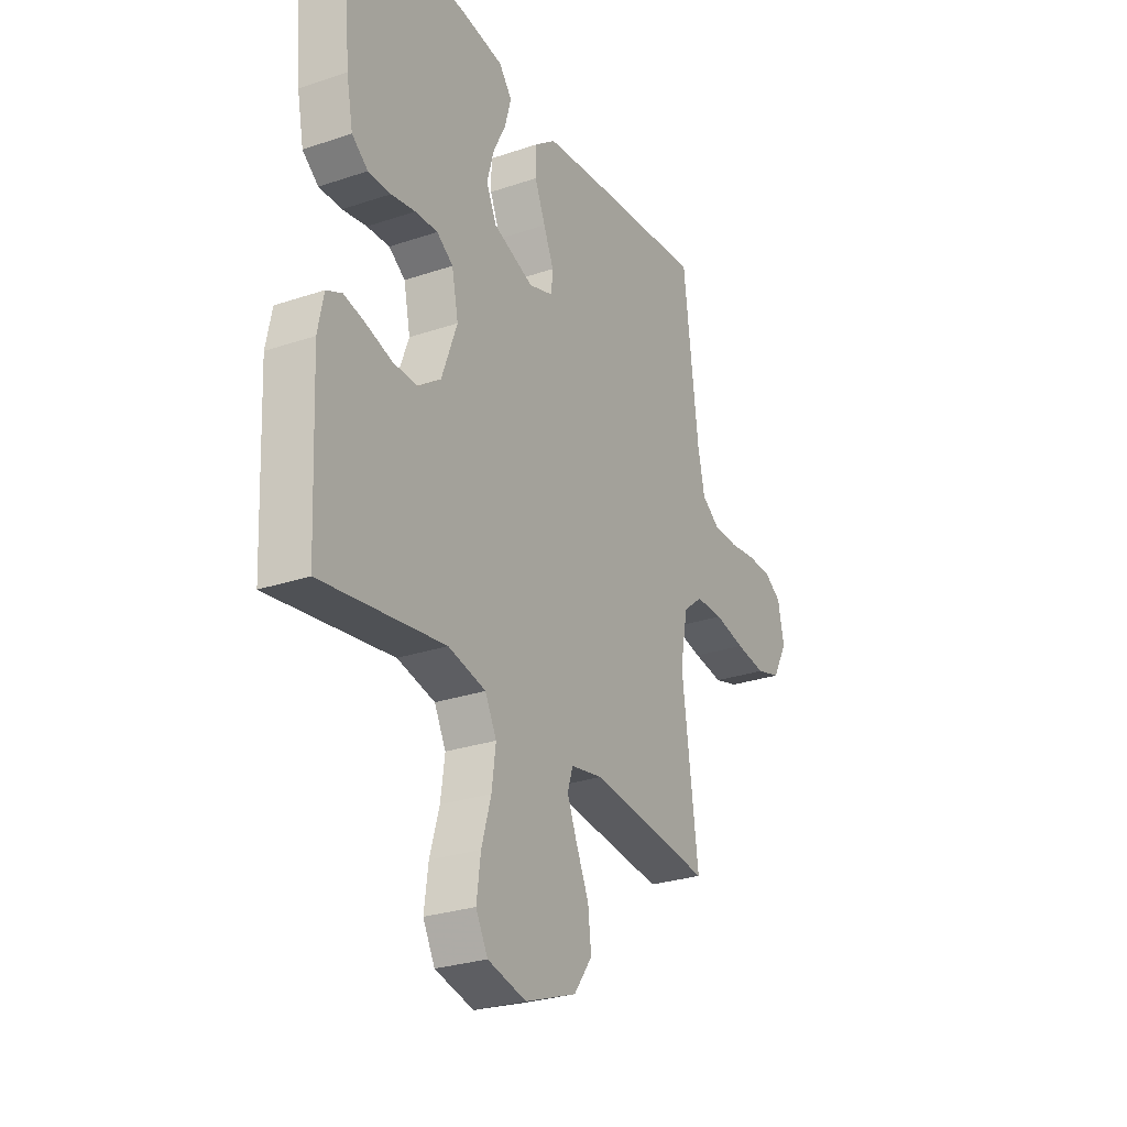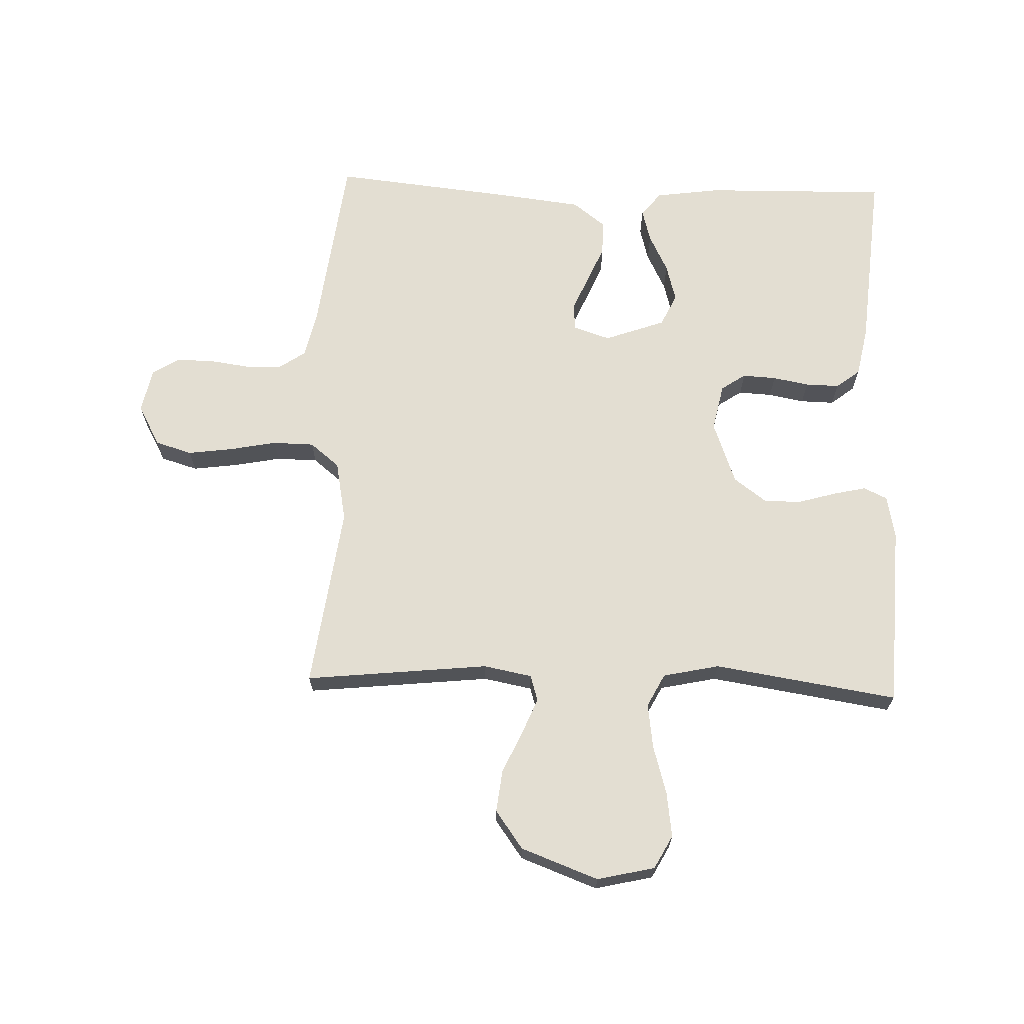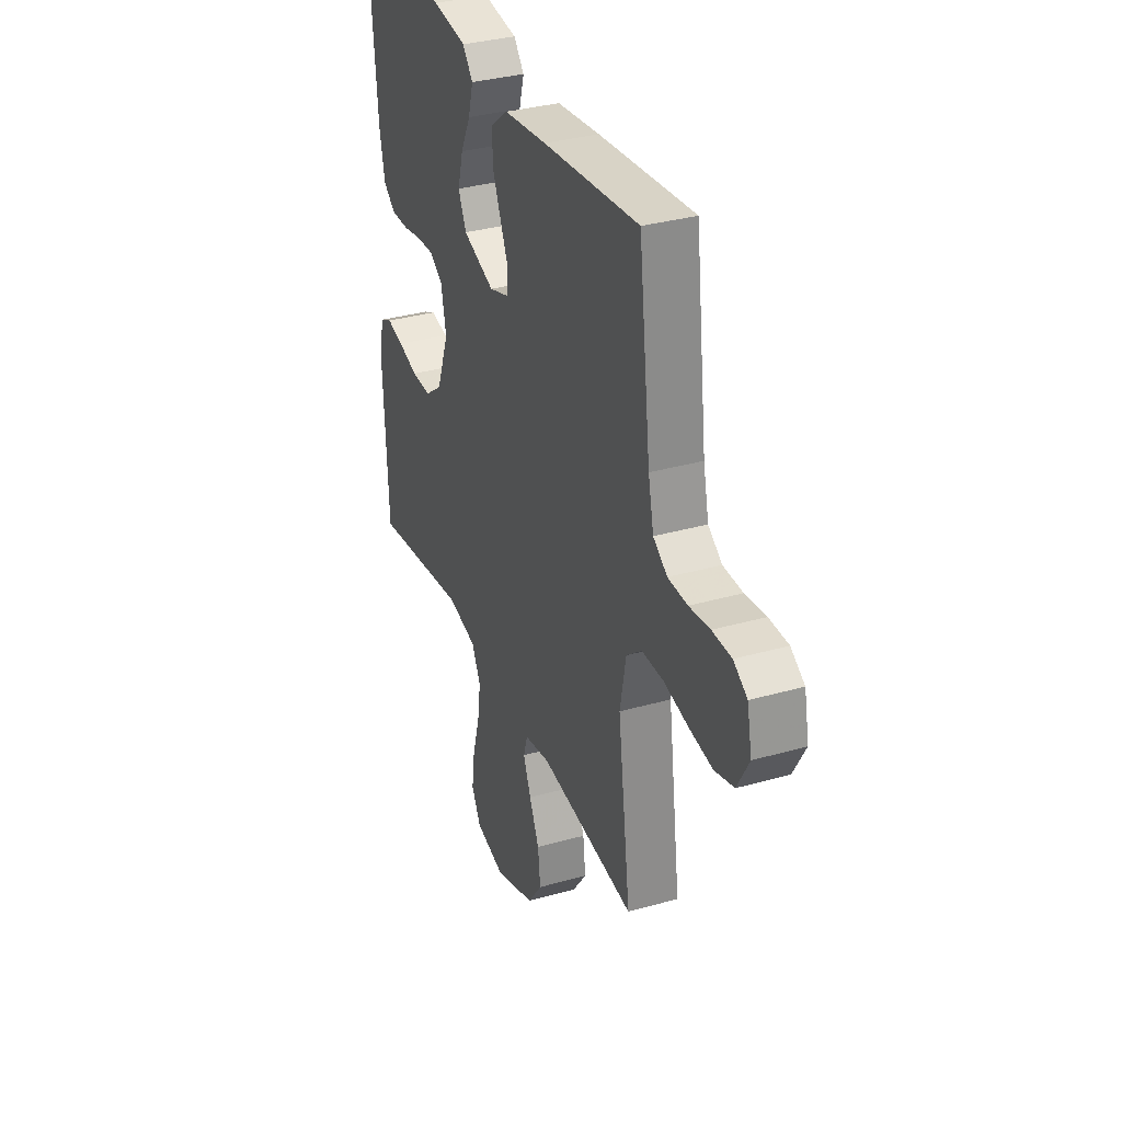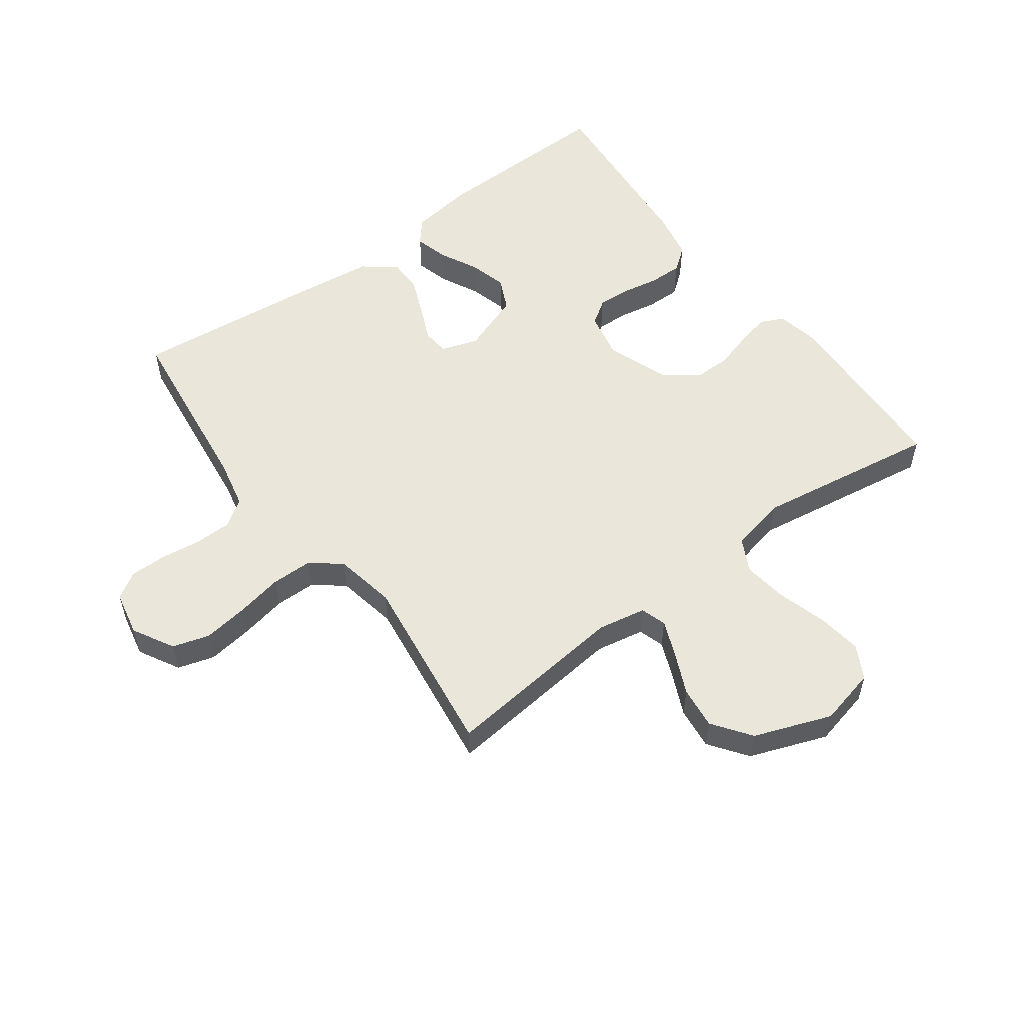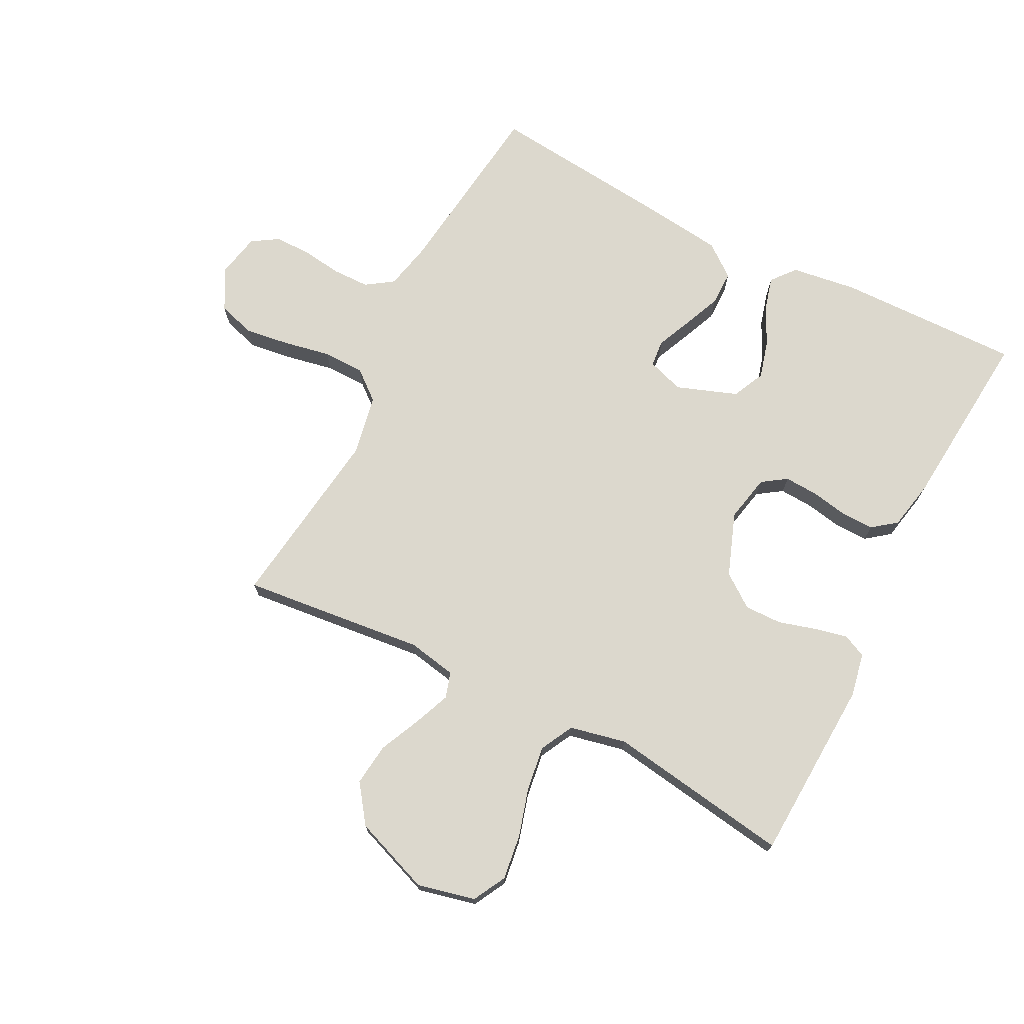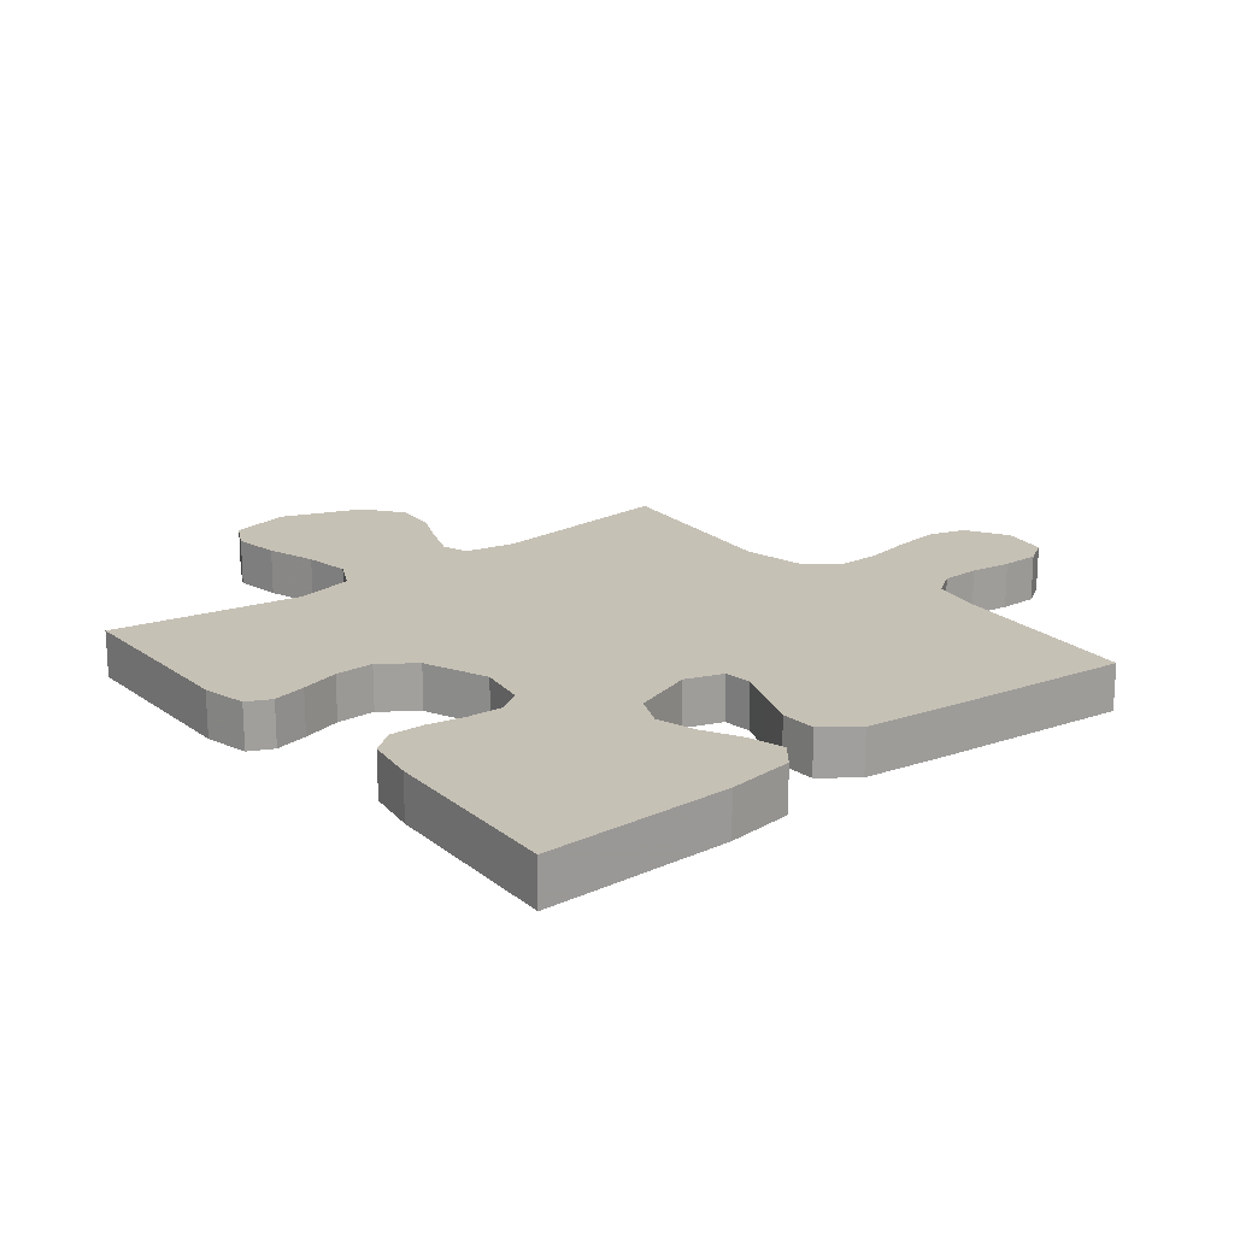
<metadata>
{"format":"obj","ext":"obj","renderer":"f3d","projection":"perspective","resolution":1024,"background":"white","views":[{"elev":-27.8,"azim":-62.7,"up":"+Z"},{"elev":67.4,"azim":-178.0,"up":"+Y"},{"elev":33.8,"azim":68.9,"up":"+Z"},{"elev":54.9,"azim":143.5,"up":"+Y"},{"elev":72.5,"azim":-152.9,"up":"+Y"},{"elev":18.7,"azim":-39.5,"up":"+Y"}]}
</metadata>
<code>
v 0.5 0.07 0.5
v 0.537 0.07 0.2
v 0.554 0.07 0.122
v 0.598 0.07 0.092
v 0.659 0.07 0.091
v 0.724 0.07 0.1
v 0.784 0.07 0.1
v 0.827 0.07 0.073
v 0.842 0.07 0
v 0.805 0.07 -0.067
v 0.745 0.07 -0.085
v 0.671 0.07 -0.075
v 0.595 0.07 -0.06
v 0.527 0.07 -0.061
v 0.479 0.07 -0.1
v 0.46 0.07 -0.2
v 0.5 0.07 -0.5
v 0.2 0.07 -0.468
v 0.121 0.07 -0.483
v 0.108 0.07 -0.525
v 0.132 0.07 -0.584
v 0.163 0.07 -0.652
v 0.171 0.07 -0.721
v 0.126 0.07 -0.783
v 0 0.07 -0.83
v -0.094 0.07 -0.808
v -0.123 0.07 -0.754
v -0.113 0.07 -0.68
v -0.09 0.07 -0.601
v -0.08 0.07 -0.528
v -0.108 0.07 -0.474
v -0.2 0.07 -0.454
v -0.5 0.07 -0.5
v -0.514 0.07 -0.2
v -0.5 0.07 -0.13
v -0.462 0.07 -0.112
v -0.409 0.07 -0.124
v -0.347 0.07 -0.142
v -0.286 0.07 -0.143
v -0.232 0.07 -0.103
v -0.194 0.07 0
v -0.21 0.07 0.077
v -0.25 0.07 0.104
v -0.305 0.07 0.101
v -0.364 0.07 0.09
v -0.419 0.07 0.089
v -0.458 0.07 0.119
v -0.474 0.07 0.2
v -0.5 0.07 0.5
v -0.2 0.07 0.494
v -0.093 0.07 0.479
v -0.061 0.07 0.44
v -0.076 0.07 0.385
v -0.107 0.07 0.323
v -0.124 0.07 0.261
v -0.099 0.07 0.208
v 0 0.07 0.172
v 0.06 0.07 0.192
v 0.064 0.07 0.236
v 0.039 0.07 0.293
v 0.013 0.07 0.355
v 0.013 0.07 0.412
v 0.066 0.07 0.453
v 0.2 0.07 0.469
v 0.5 0 0.5
v 0.537 0 0.2
v 0.554 0 0.122
v 0.598 0 0.092
v 0.659 0 0.091
v 0.724 0 0.1
v 0.784 0 0.1
v 0.827 0 0.073
v 0.842 0 0
v 0.805 0 -0.067
v 0.745 0 -0.085
v 0.671 0 -0.075
v 0.595 0 -0.06
v 0.527 0 -0.061
v 0.479 0 -0.1
v 0.46 0 -0.2
v 0.5 0 -0.5
v 0.2 0 -0.468
v 0.121 0 -0.483
v 0.108 0 -0.525
v 0.132 0 -0.584
v 0.163 0 -0.652
v 0.171 0 -0.721
v 0.126 0 -0.783
v 0 0 -0.83
v -0.094 0 -0.808
v -0.123 0 -0.754
v -0.113 0 -0.68
v -0.09 0 -0.601
v -0.08 0 -0.528
v -0.108 0 -0.474
v -0.2 0 -0.454
v -0.5 0 -0.5
v -0.514 0 -0.2
v -0.5 0 -0.13
v -0.462 0 -0.112
v -0.409 0 -0.124
v -0.347 0 -0.142
v -0.286 0 -0.143
v -0.232 0 -0.103
v -0.194 0 0
v -0.21 0 0.077
v -0.25 0 0.104
v -0.305 0 0.101
v -0.364 0 0.09
v -0.419 0 0.089
v -0.458 0 0.119
v -0.474 0 0.2
v -0.5 0 0.5
v -0.2 0 0.494
v -0.093 0 0.479
v -0.061 0 0.44
v -0.076 0 0.385
v -0.107 0 0.323
v -0.124 0 0.261
v -0.099 0 0.208
v 0 0 0.172
v 0.06 0 0.192
v 0.064 0 0.236
v 0.039 0 0.293
v 0.013 0 0.355
v 0.013 0 0.412
v 0.066 0 0.453
v 0.2 0 0.469
f 63 64 1 2
f 62 63 2 3
f 59 60 61 62
f 59 62 3 4
f 58 59 4
f 57 58 4
f 51 52 53 54
f 51 54 55
f 50 51 55
f 49 50 55
f 48 49 55 56
f 44 45 46 47
f 43 44 47 48
f 35 36 37 38
f 33 34 35 38
f 32 33 38 39
f 31 32 39 40
f 26 27 28 29
f 26 29 30
f 25 26 30
f 24 25 30
f 21 22 23 24
f 20 21 24 30
f 19 20 30 31
f 16 17 18
f 15 16 18 19
f 10 11 12 13
f 8 9 10 13
f 8 13 14
f 5 6 7 8
f 4 5 8 14
f 57 4 14 15
f 43 48 56 57
f 42 43 57 15
f 19 31 40 41
f 15 19 41 42
f 66 65 128 127
f 67 66 127 126
f 126 125 124 123
f 68 67 126 123
f 68 123 122
f 68 122 121
f 118 117 116 115
f 119 118 115
f 119 115 114
f 119 114 113
f 120 119 113 112
f 111 110 109 108
f 112 111 108 107
f 102 101 100 99
f 102 99 98 97
f 103 102 97 96
f 104 103 96 95
f 93 92 91 90
f 94 93 90
f 94 90 89
f 94 89 88
f 88 87 86 85
f 94 88 85 84
f 95 94 84 83
f 82 81 80
f 83 82 80 79
f 77 76 75 74
f 77 74 73 72
f 78 77 72
f 72 71 70 69
f 78 72 69 68
f 79 78 68 121
f 121 120 112 107
f 79 121 107 106
f 105 104 95 83
f 106 105 83 79
f 1 65 66 2
f 2 66 67 3
f 3 67 68 4
f 4 68 69 5
f 5 69 70 6
f 6 70 71 7
f 7 71 72 8
f 8 72 73 9
f 9 73 74 10
f 10 74 75 11
f 11 75 76 12
f 12 76 77 13
f 13 77 78 14
f 14 78 79 15
f 15 79 80 16
f 16 80 81 17
f 17 81 82 18
f 18 82 83 19
f 19 83 84 20
f 20 84 85 21
f 21 85 86 22
f 22 86 87 23
f 23 87 88 24
f 24 88 89 25
f 25 89 90 26
f 26 90 91 27
f 27 91 92 28
f 28 92 93 29
f 29 93 94 30
f 30 94 95 31
f 31 95 96 32
f 32 96 97 33
f 33 97 98 34
f 34 98 99 35
f 35 99 100 36
f 36 100 101 37
f 37 101 102 38
f 38 102 103 39
f 39 103 104 40
f 40 104 105 41
f 41 105 106 42
f 42 106 107 43
f 43 107 108 44
f 44 108 109 45
f 45 109 110 46
f 46 110 111 47
f 47 111 112 48
f 48 112 113 49
f 49 113 114 50
f 50 114 115 51
f 51 115 116 52
f 52 116 117 53
f 53 117 118 54
f 54 118 119 55
f 55 119 120 56
f 56 120 121 57
f 57 121 122 58
f 58 122 123 59
f 59 123 124 60
f 60 124 125 61
f 61 125 126 62
f 62 126 127 63
f 63 127 128 64
f 64 128 65 1

</code>
